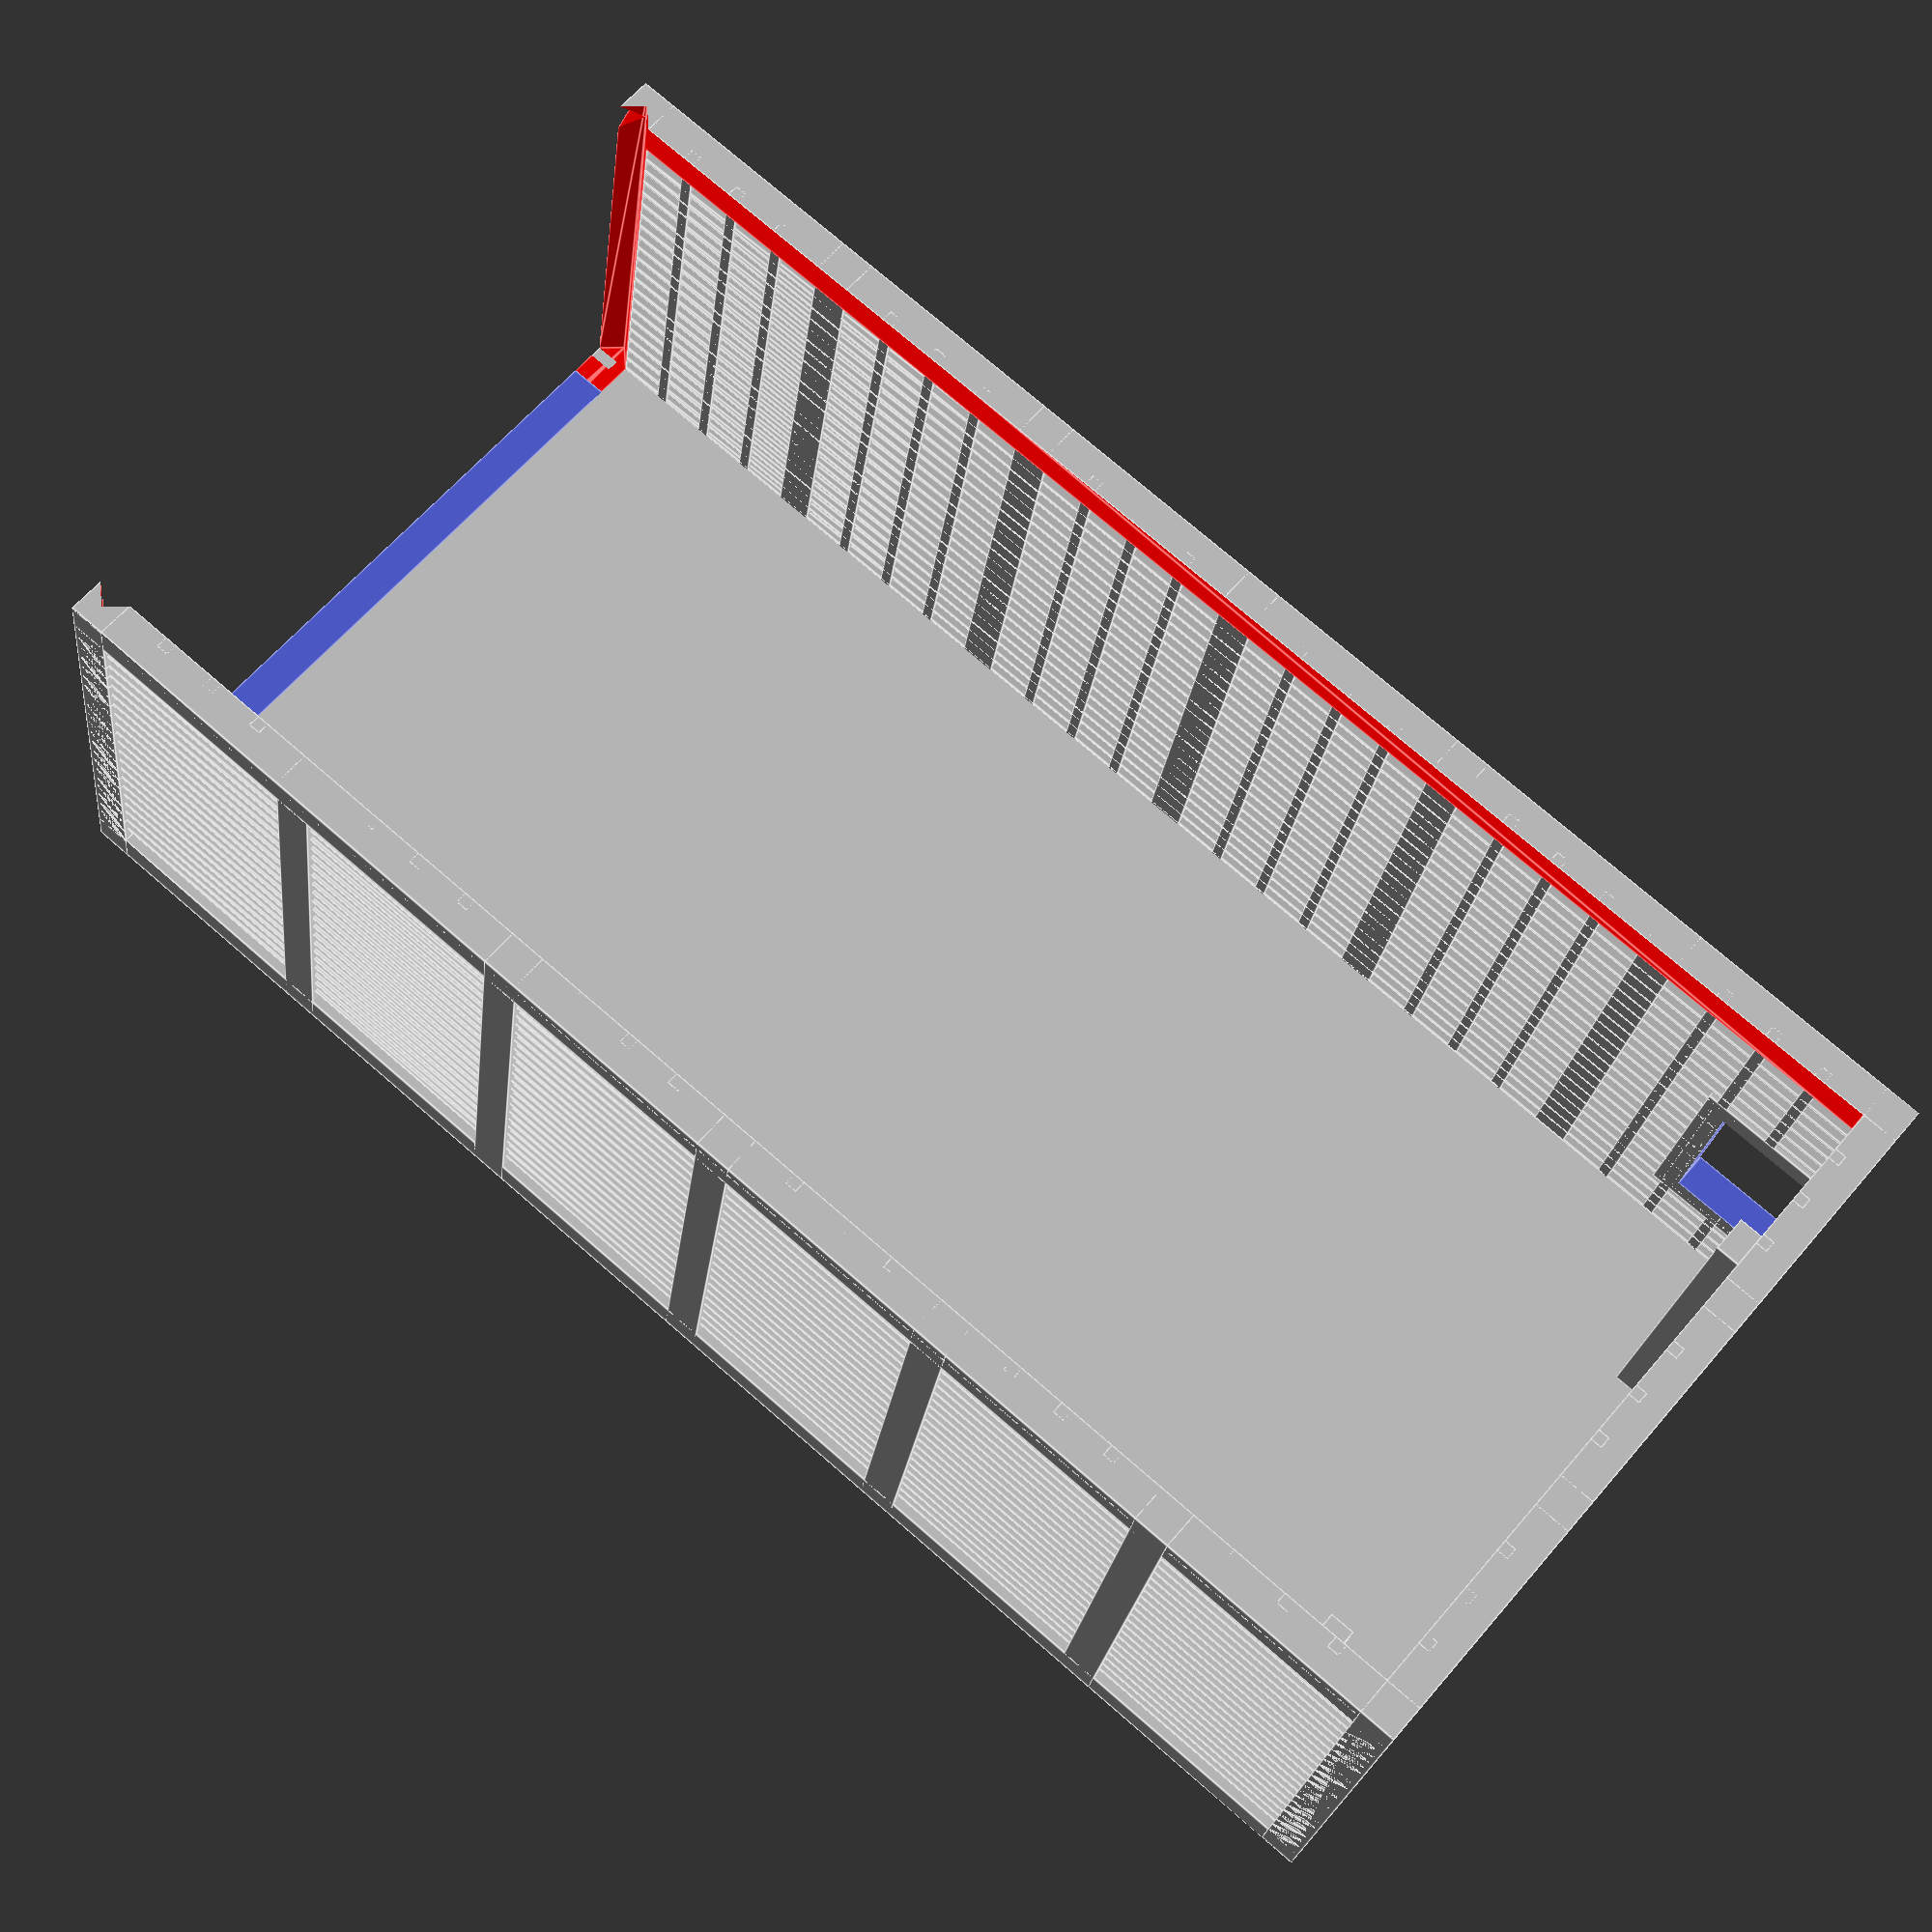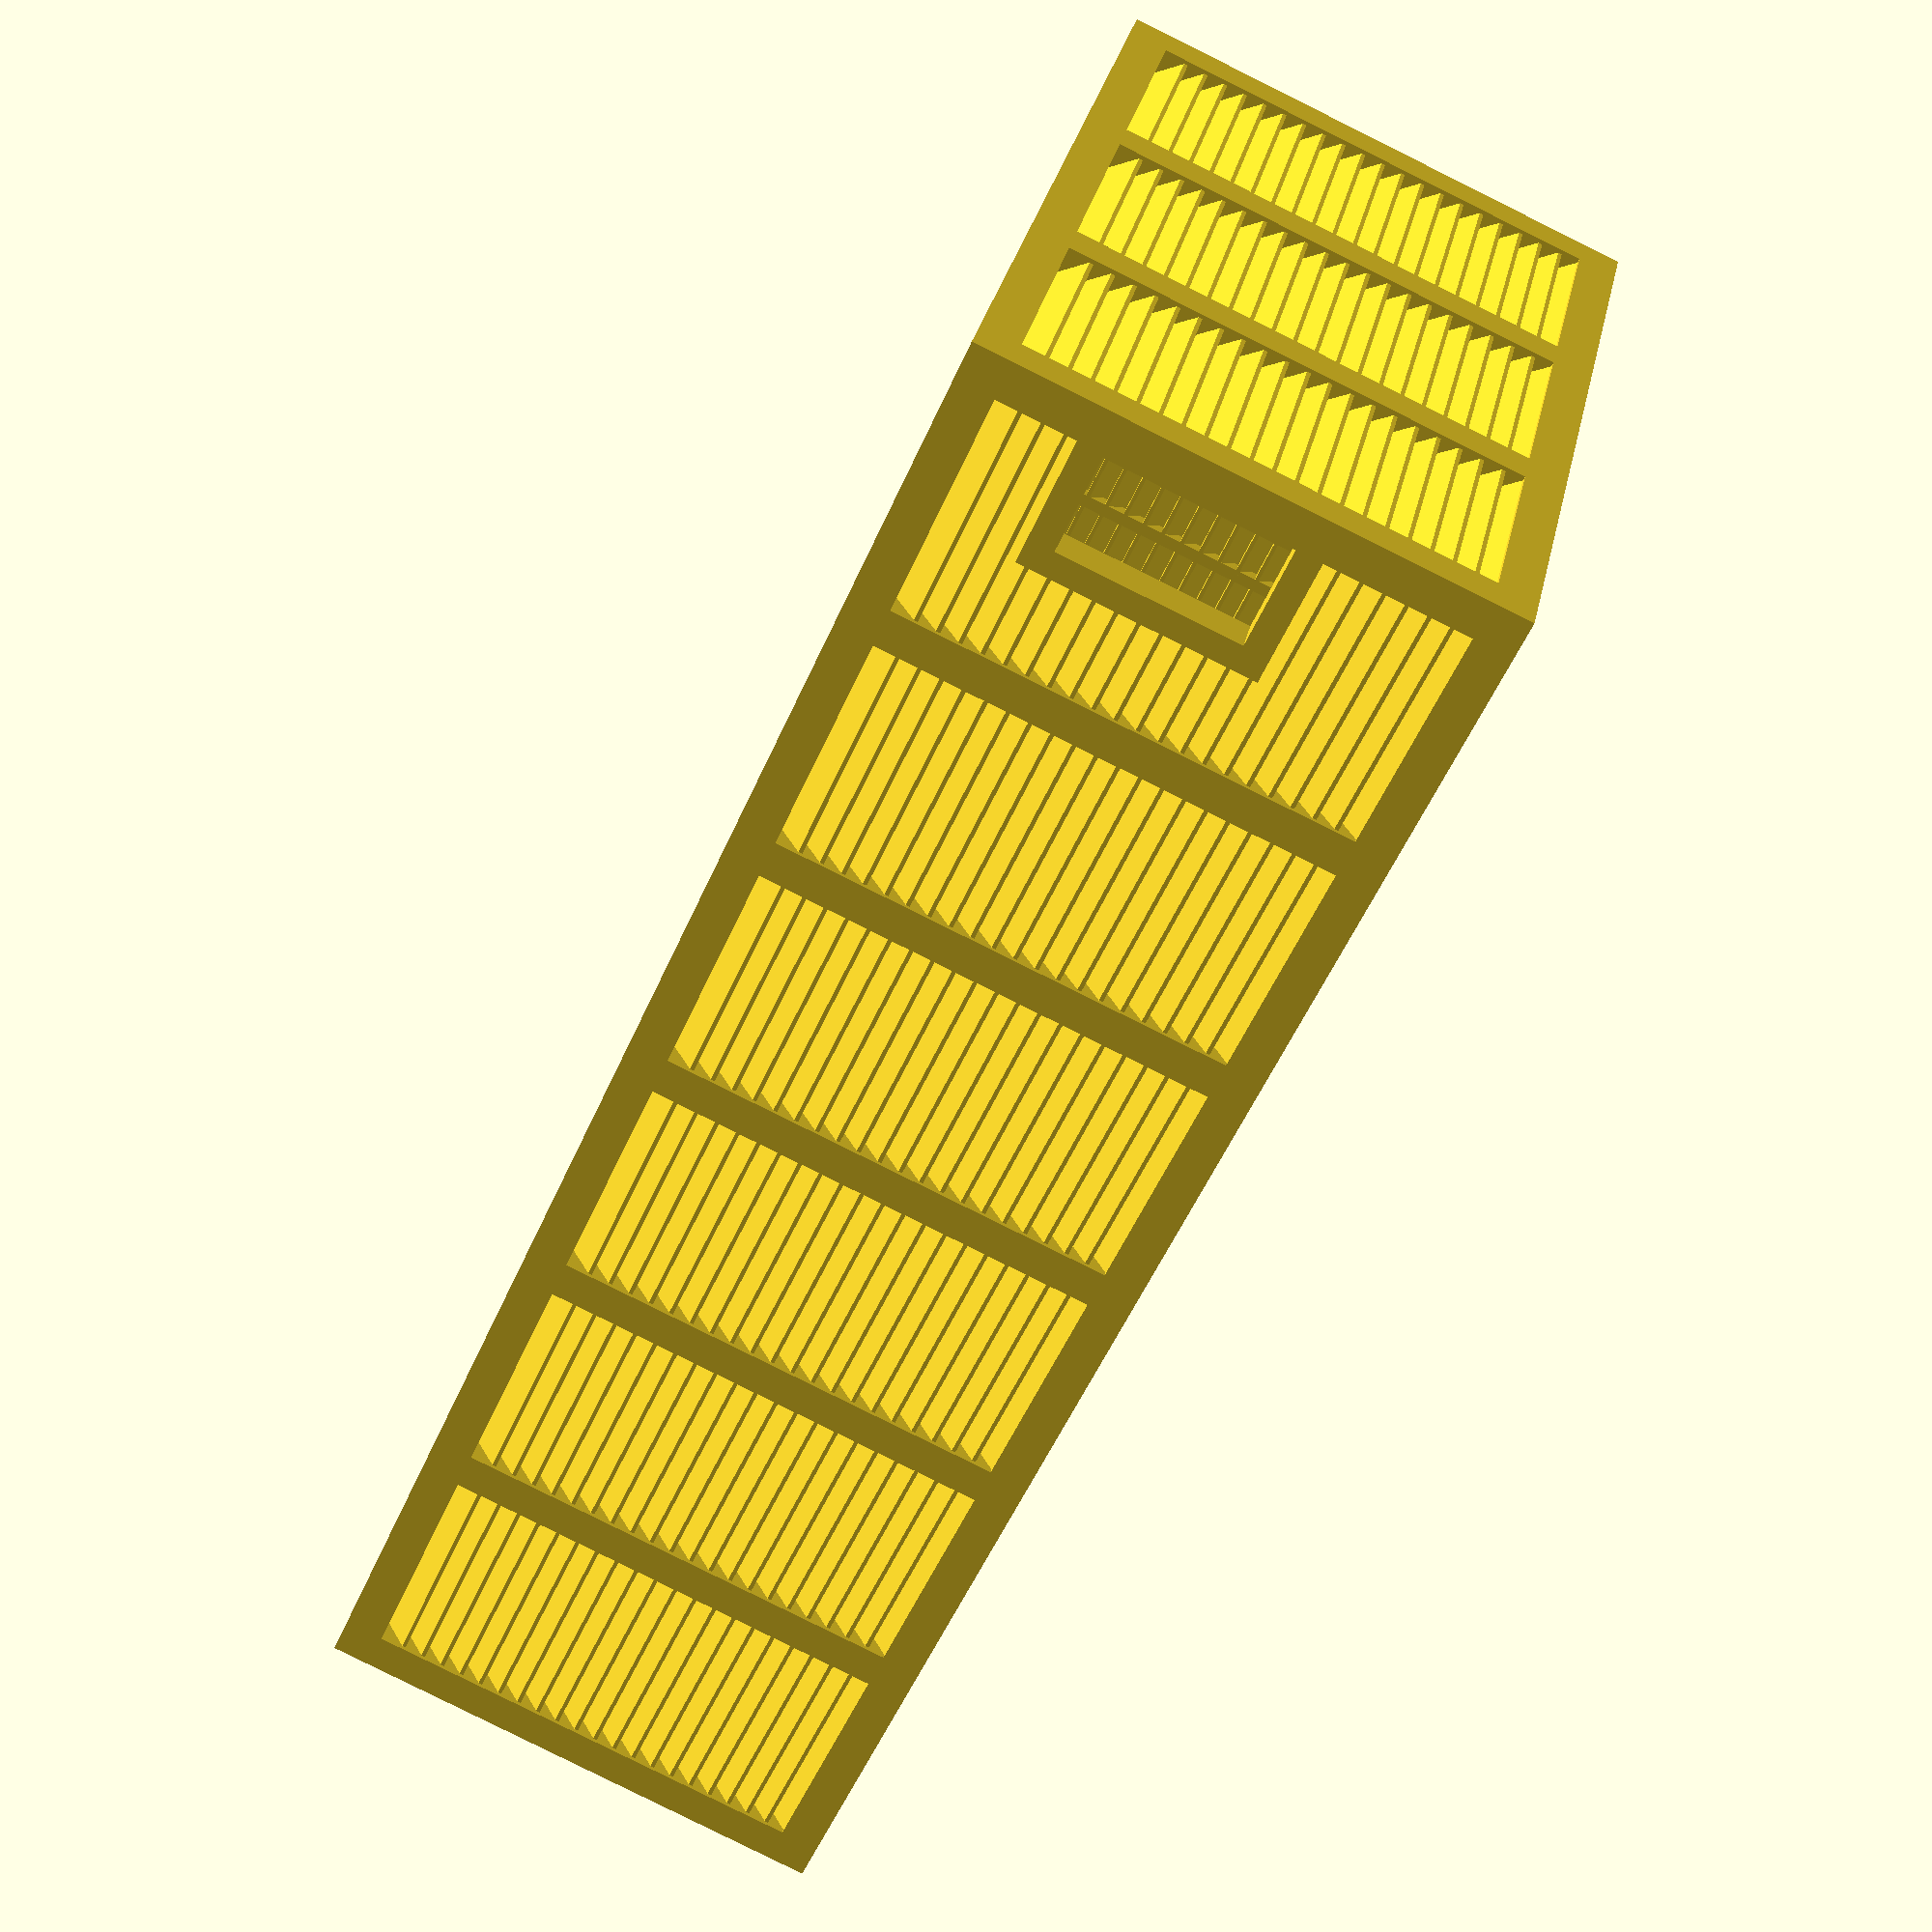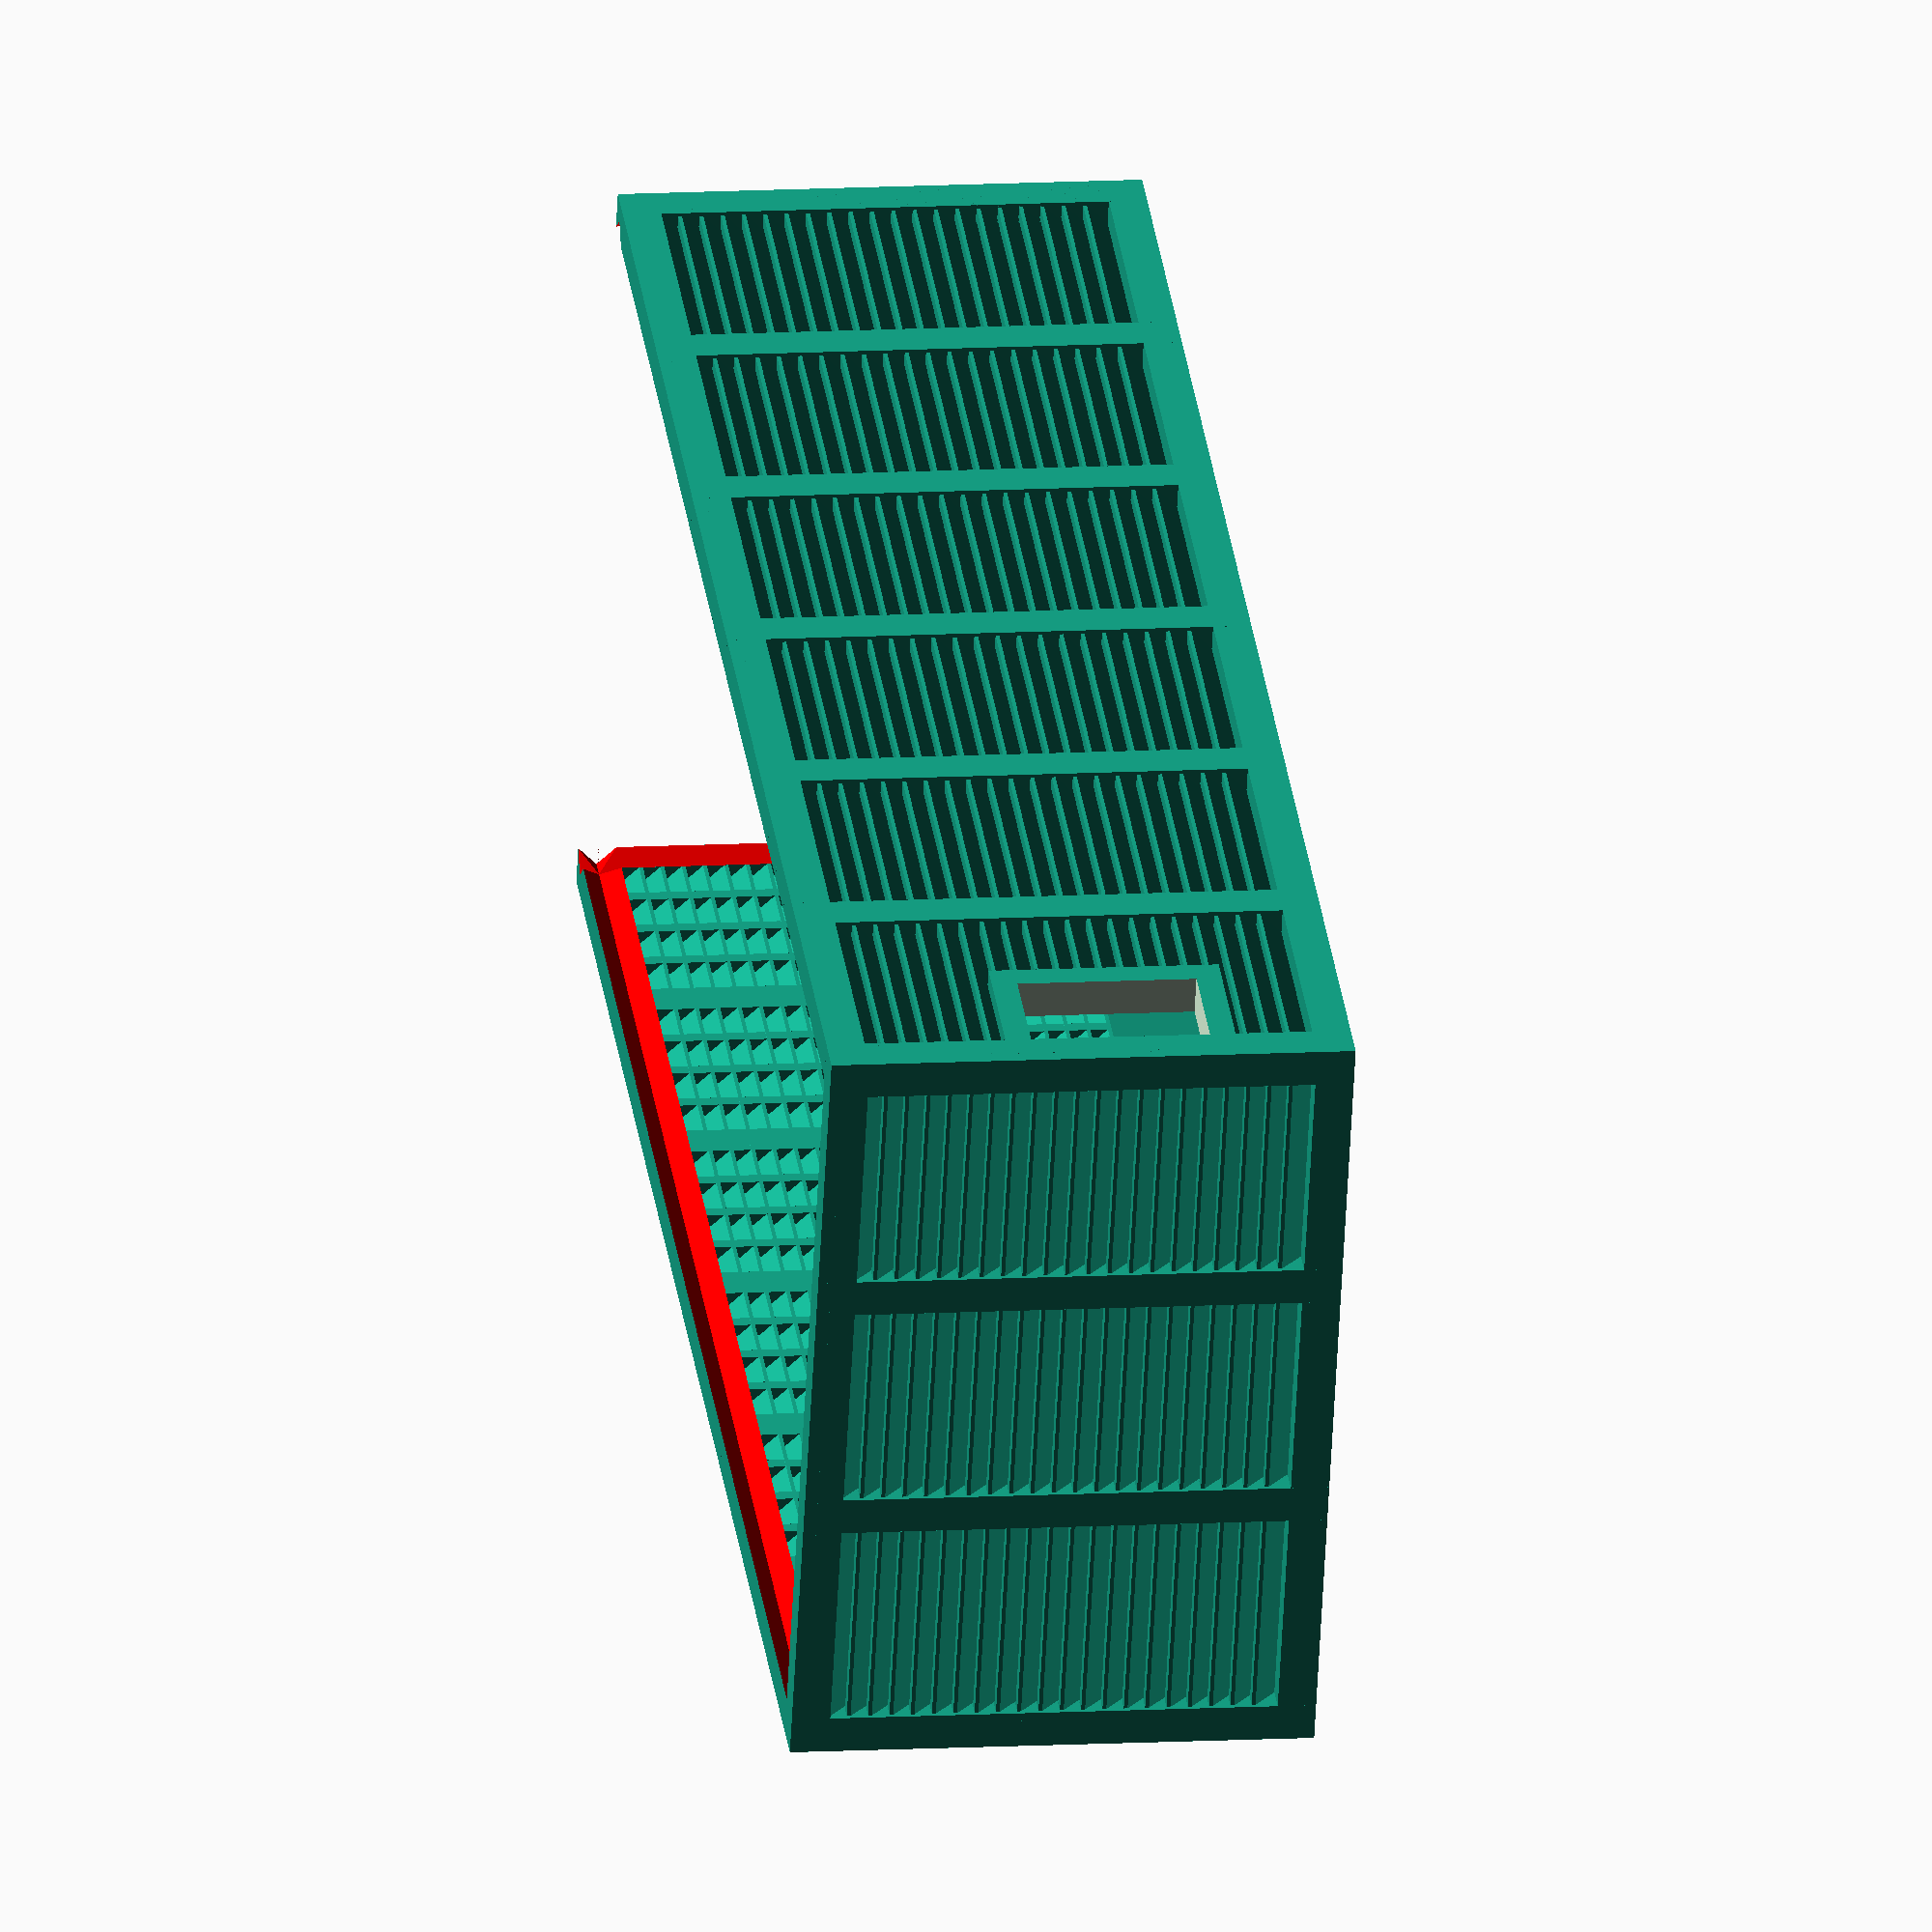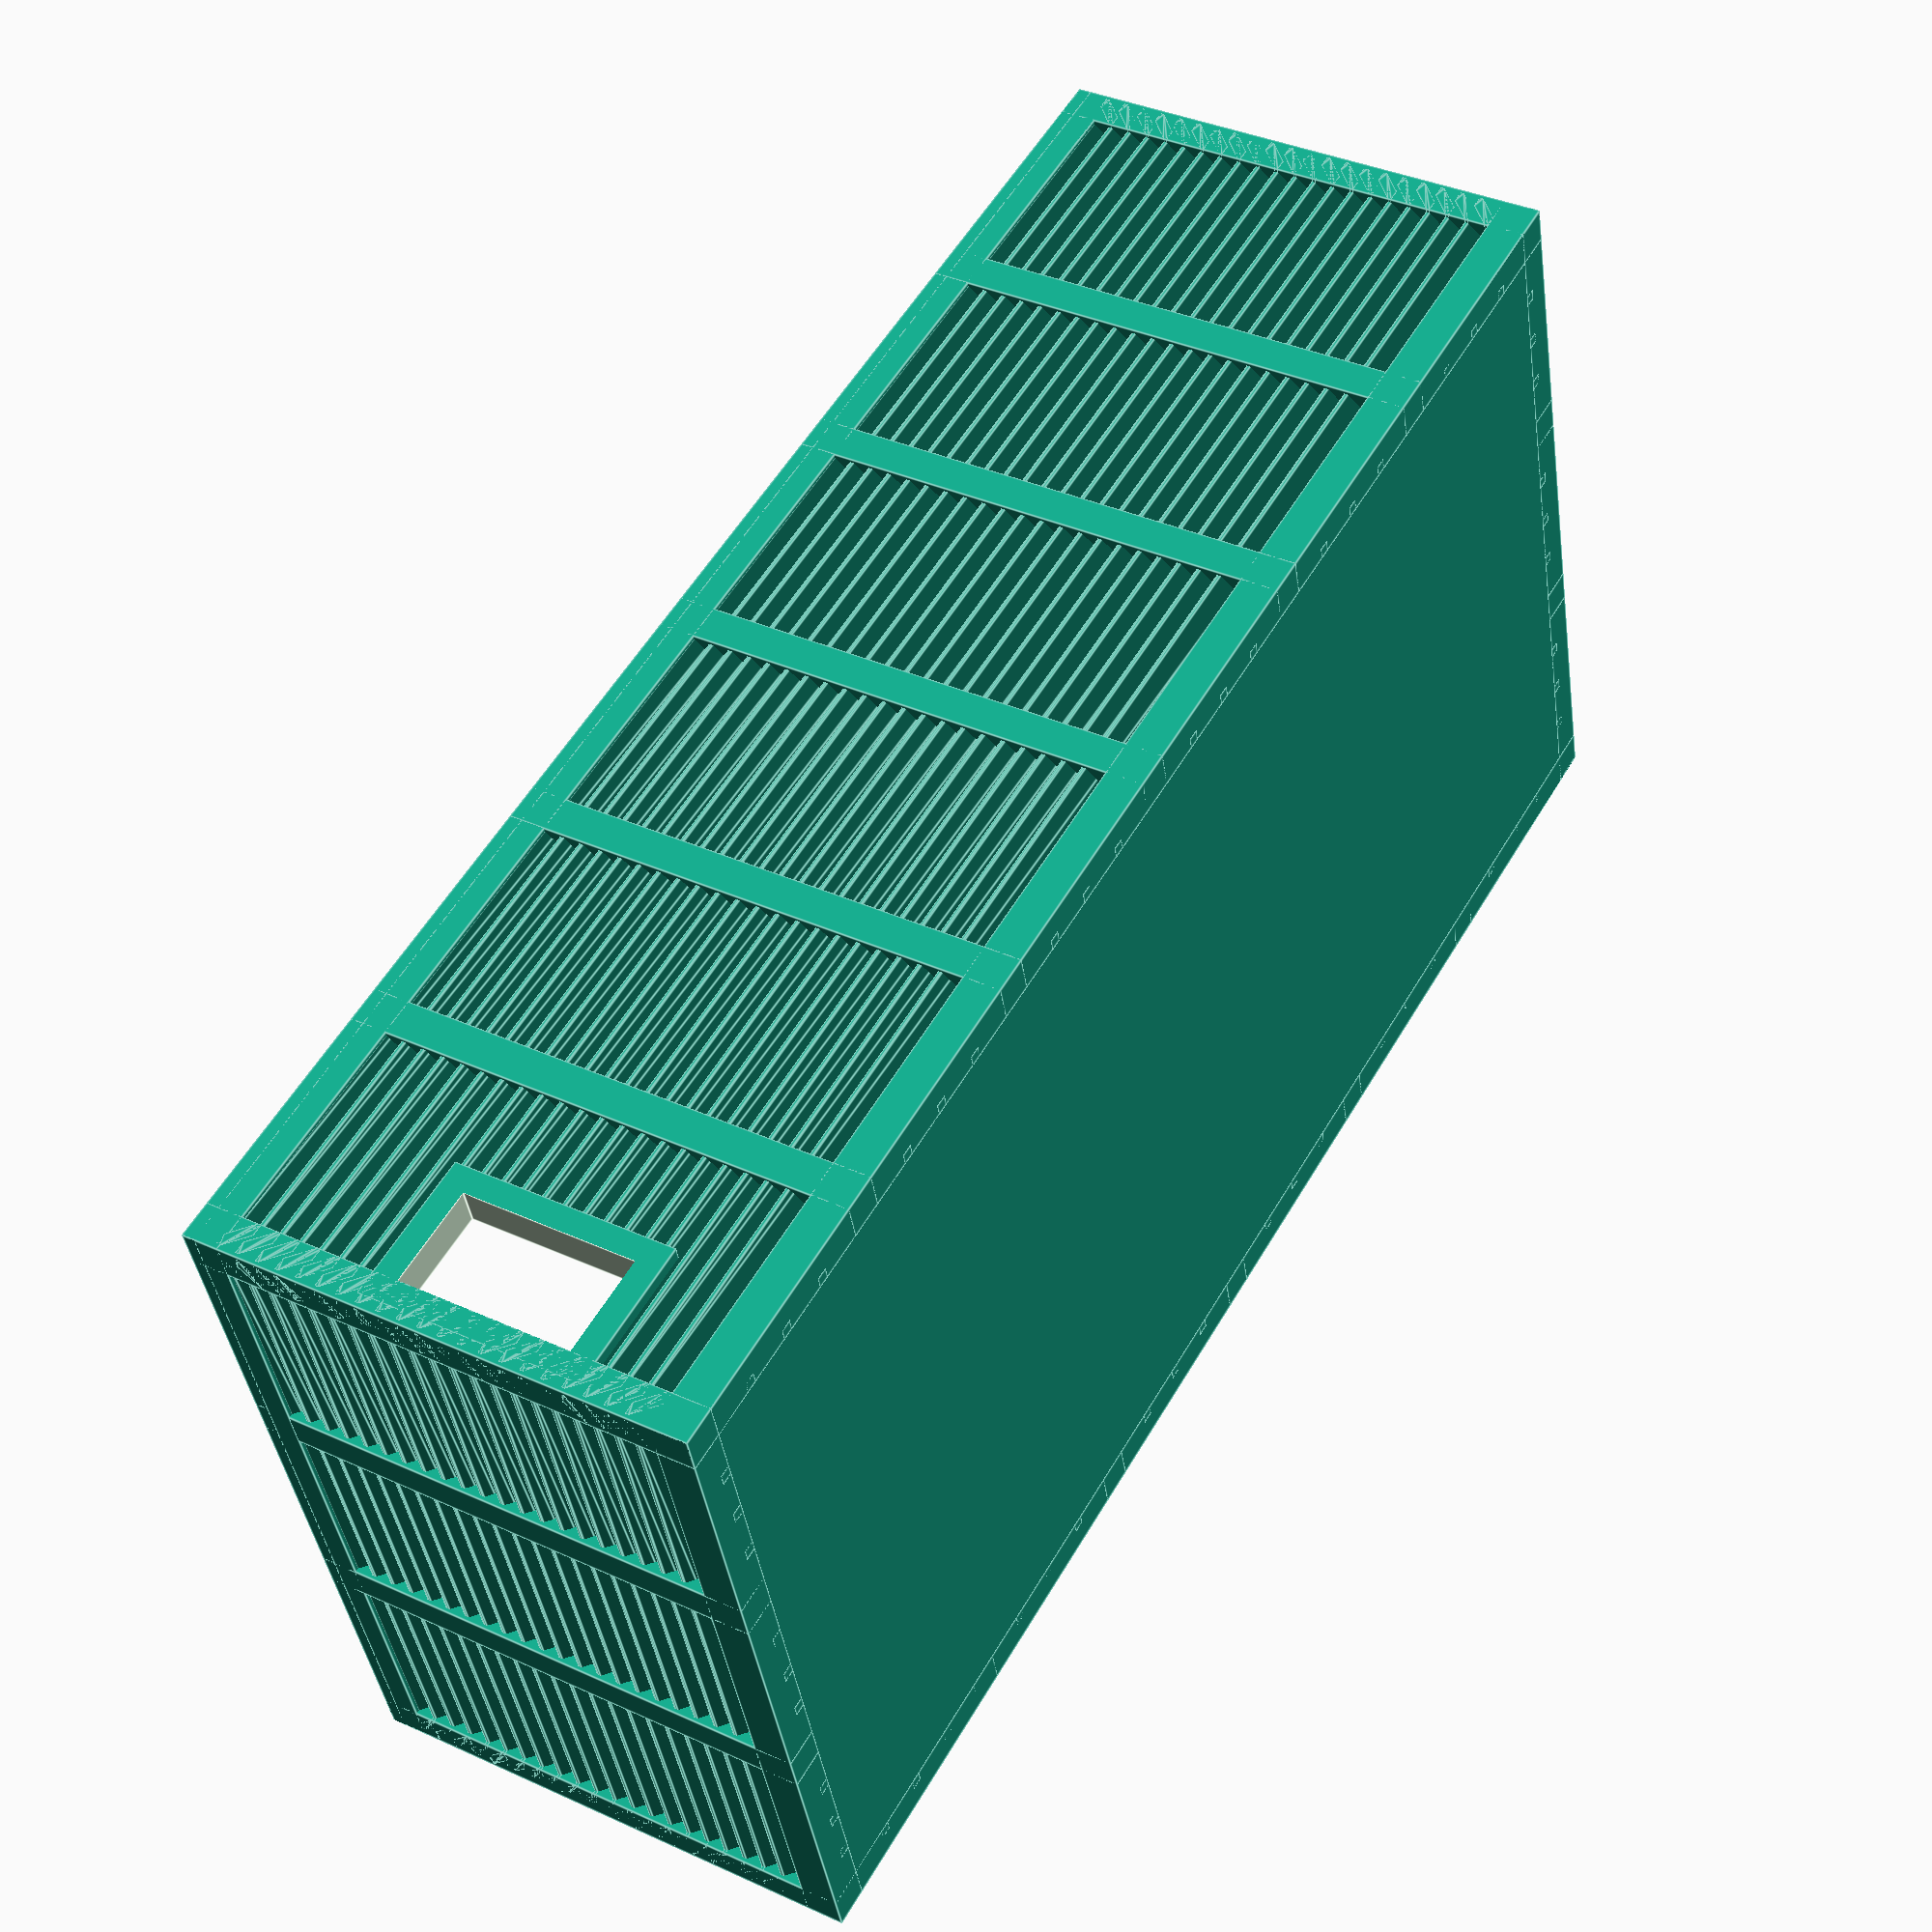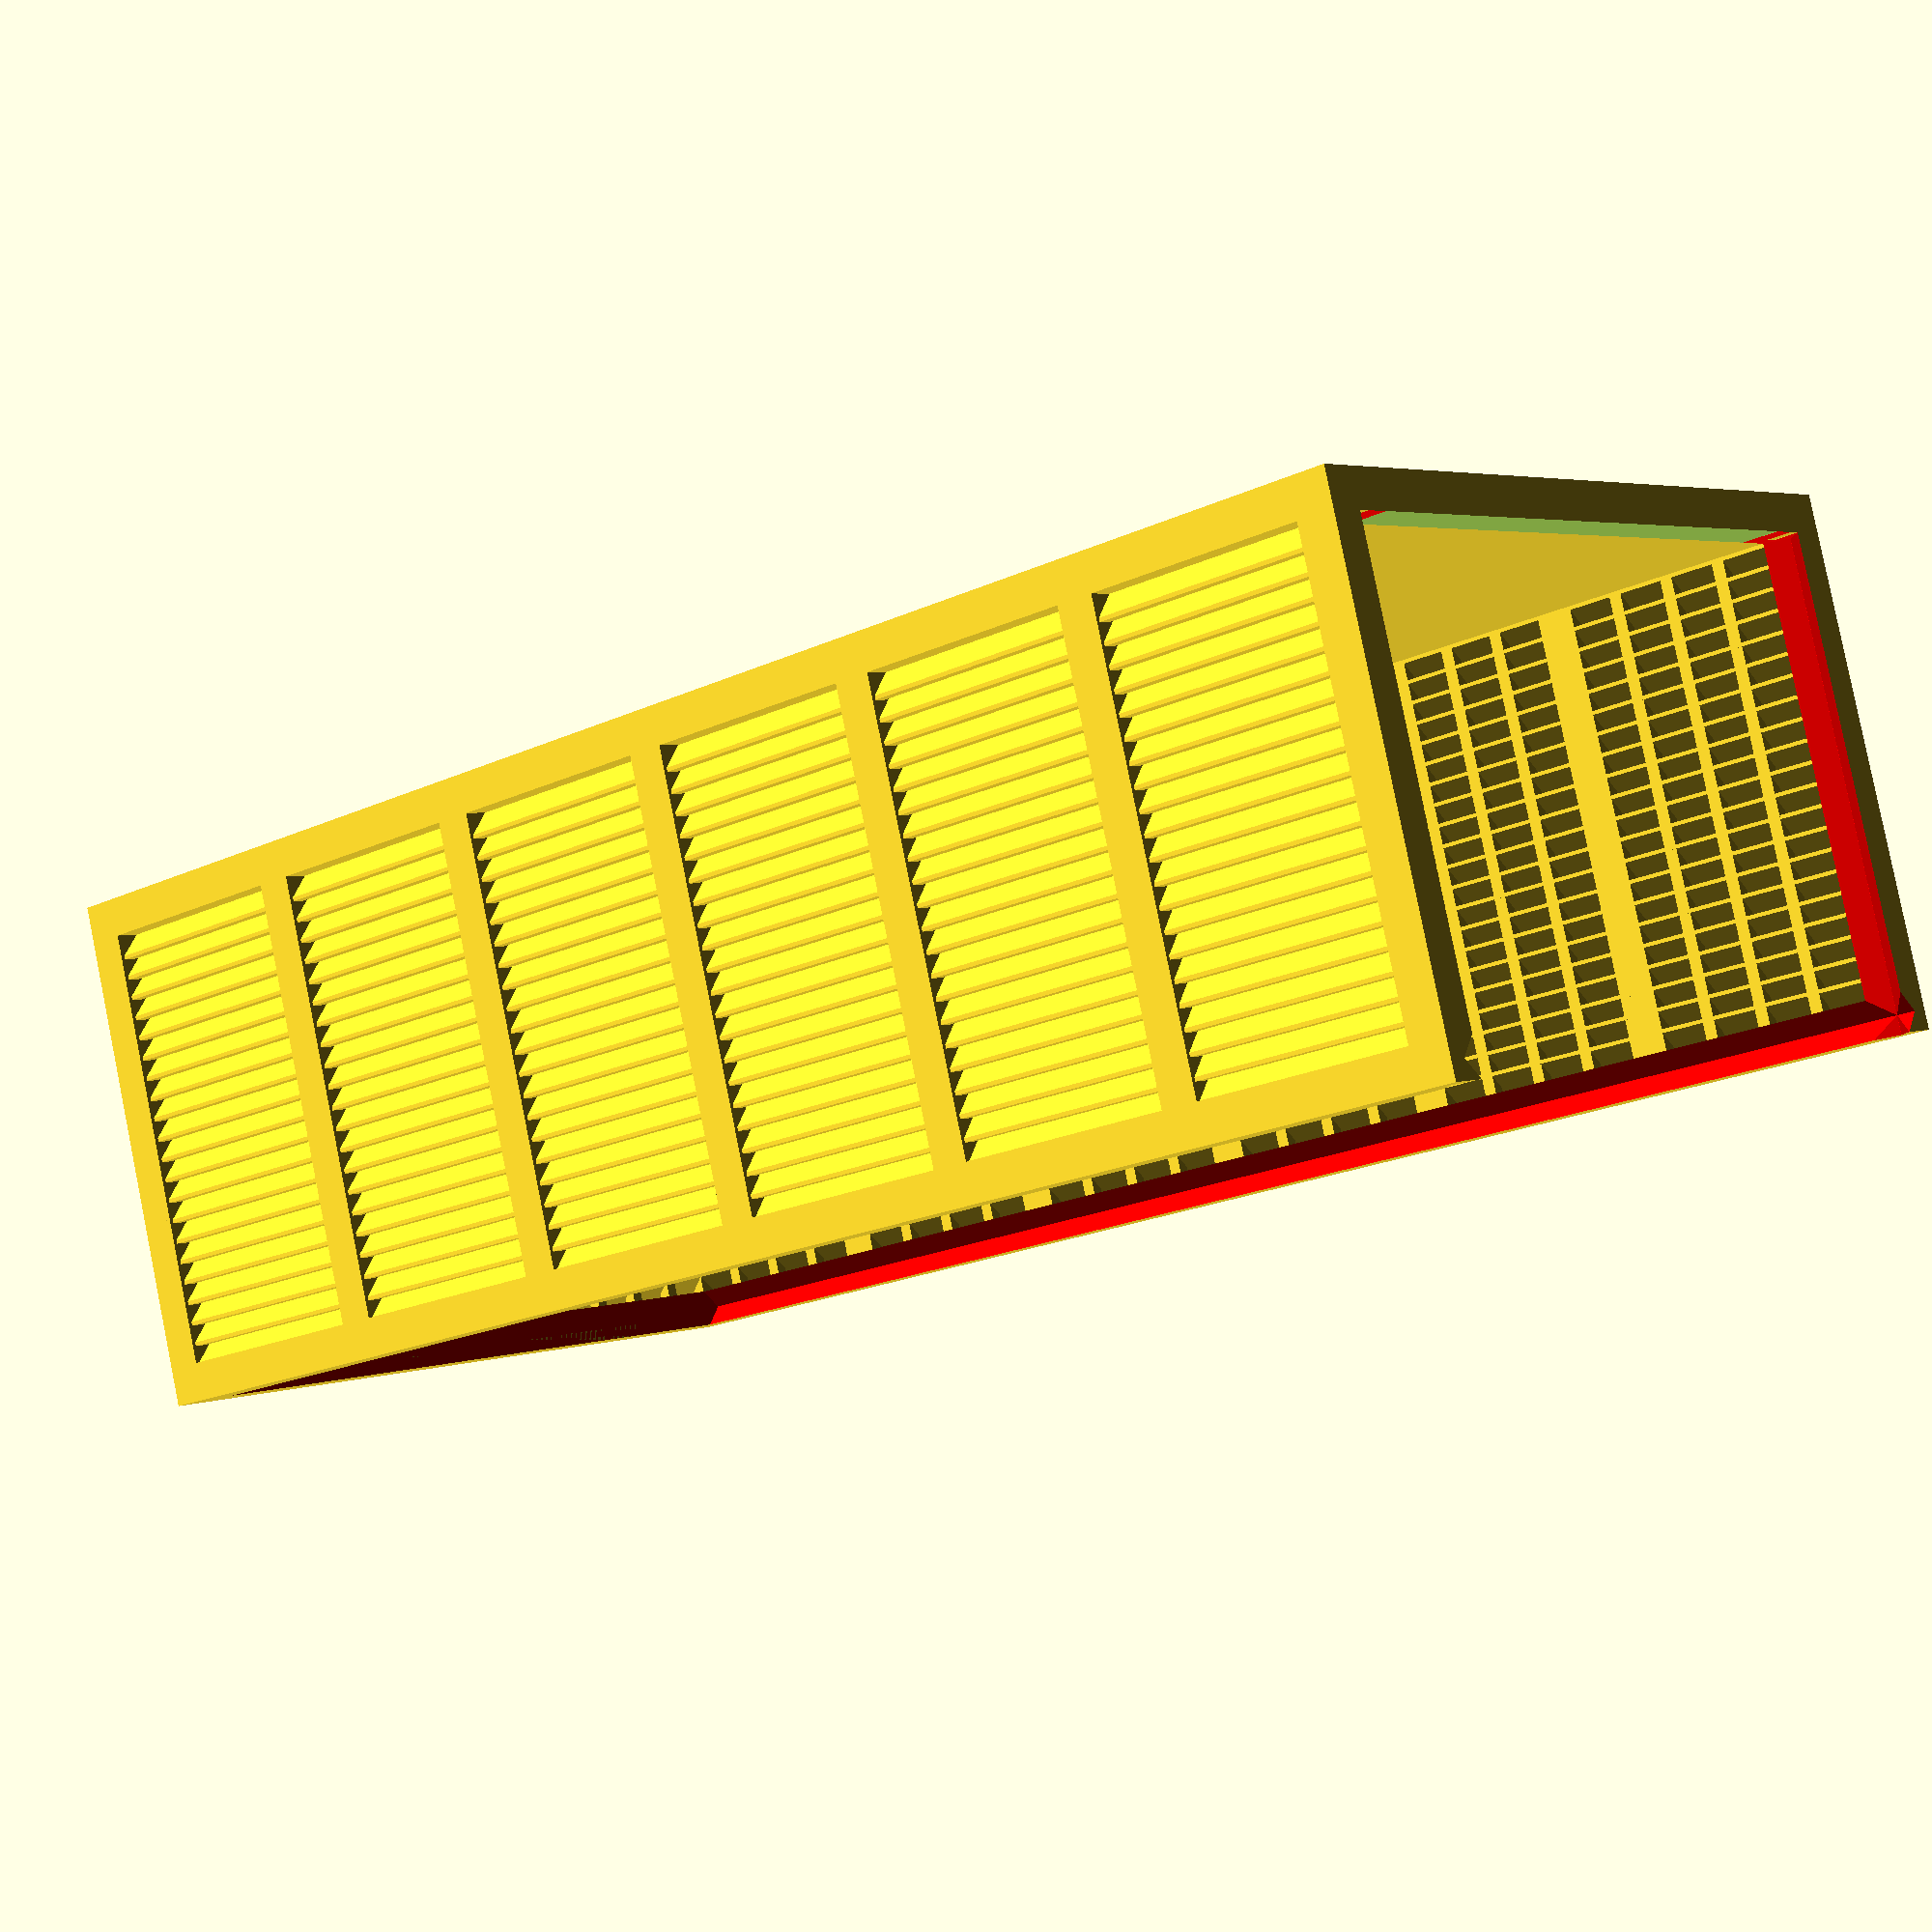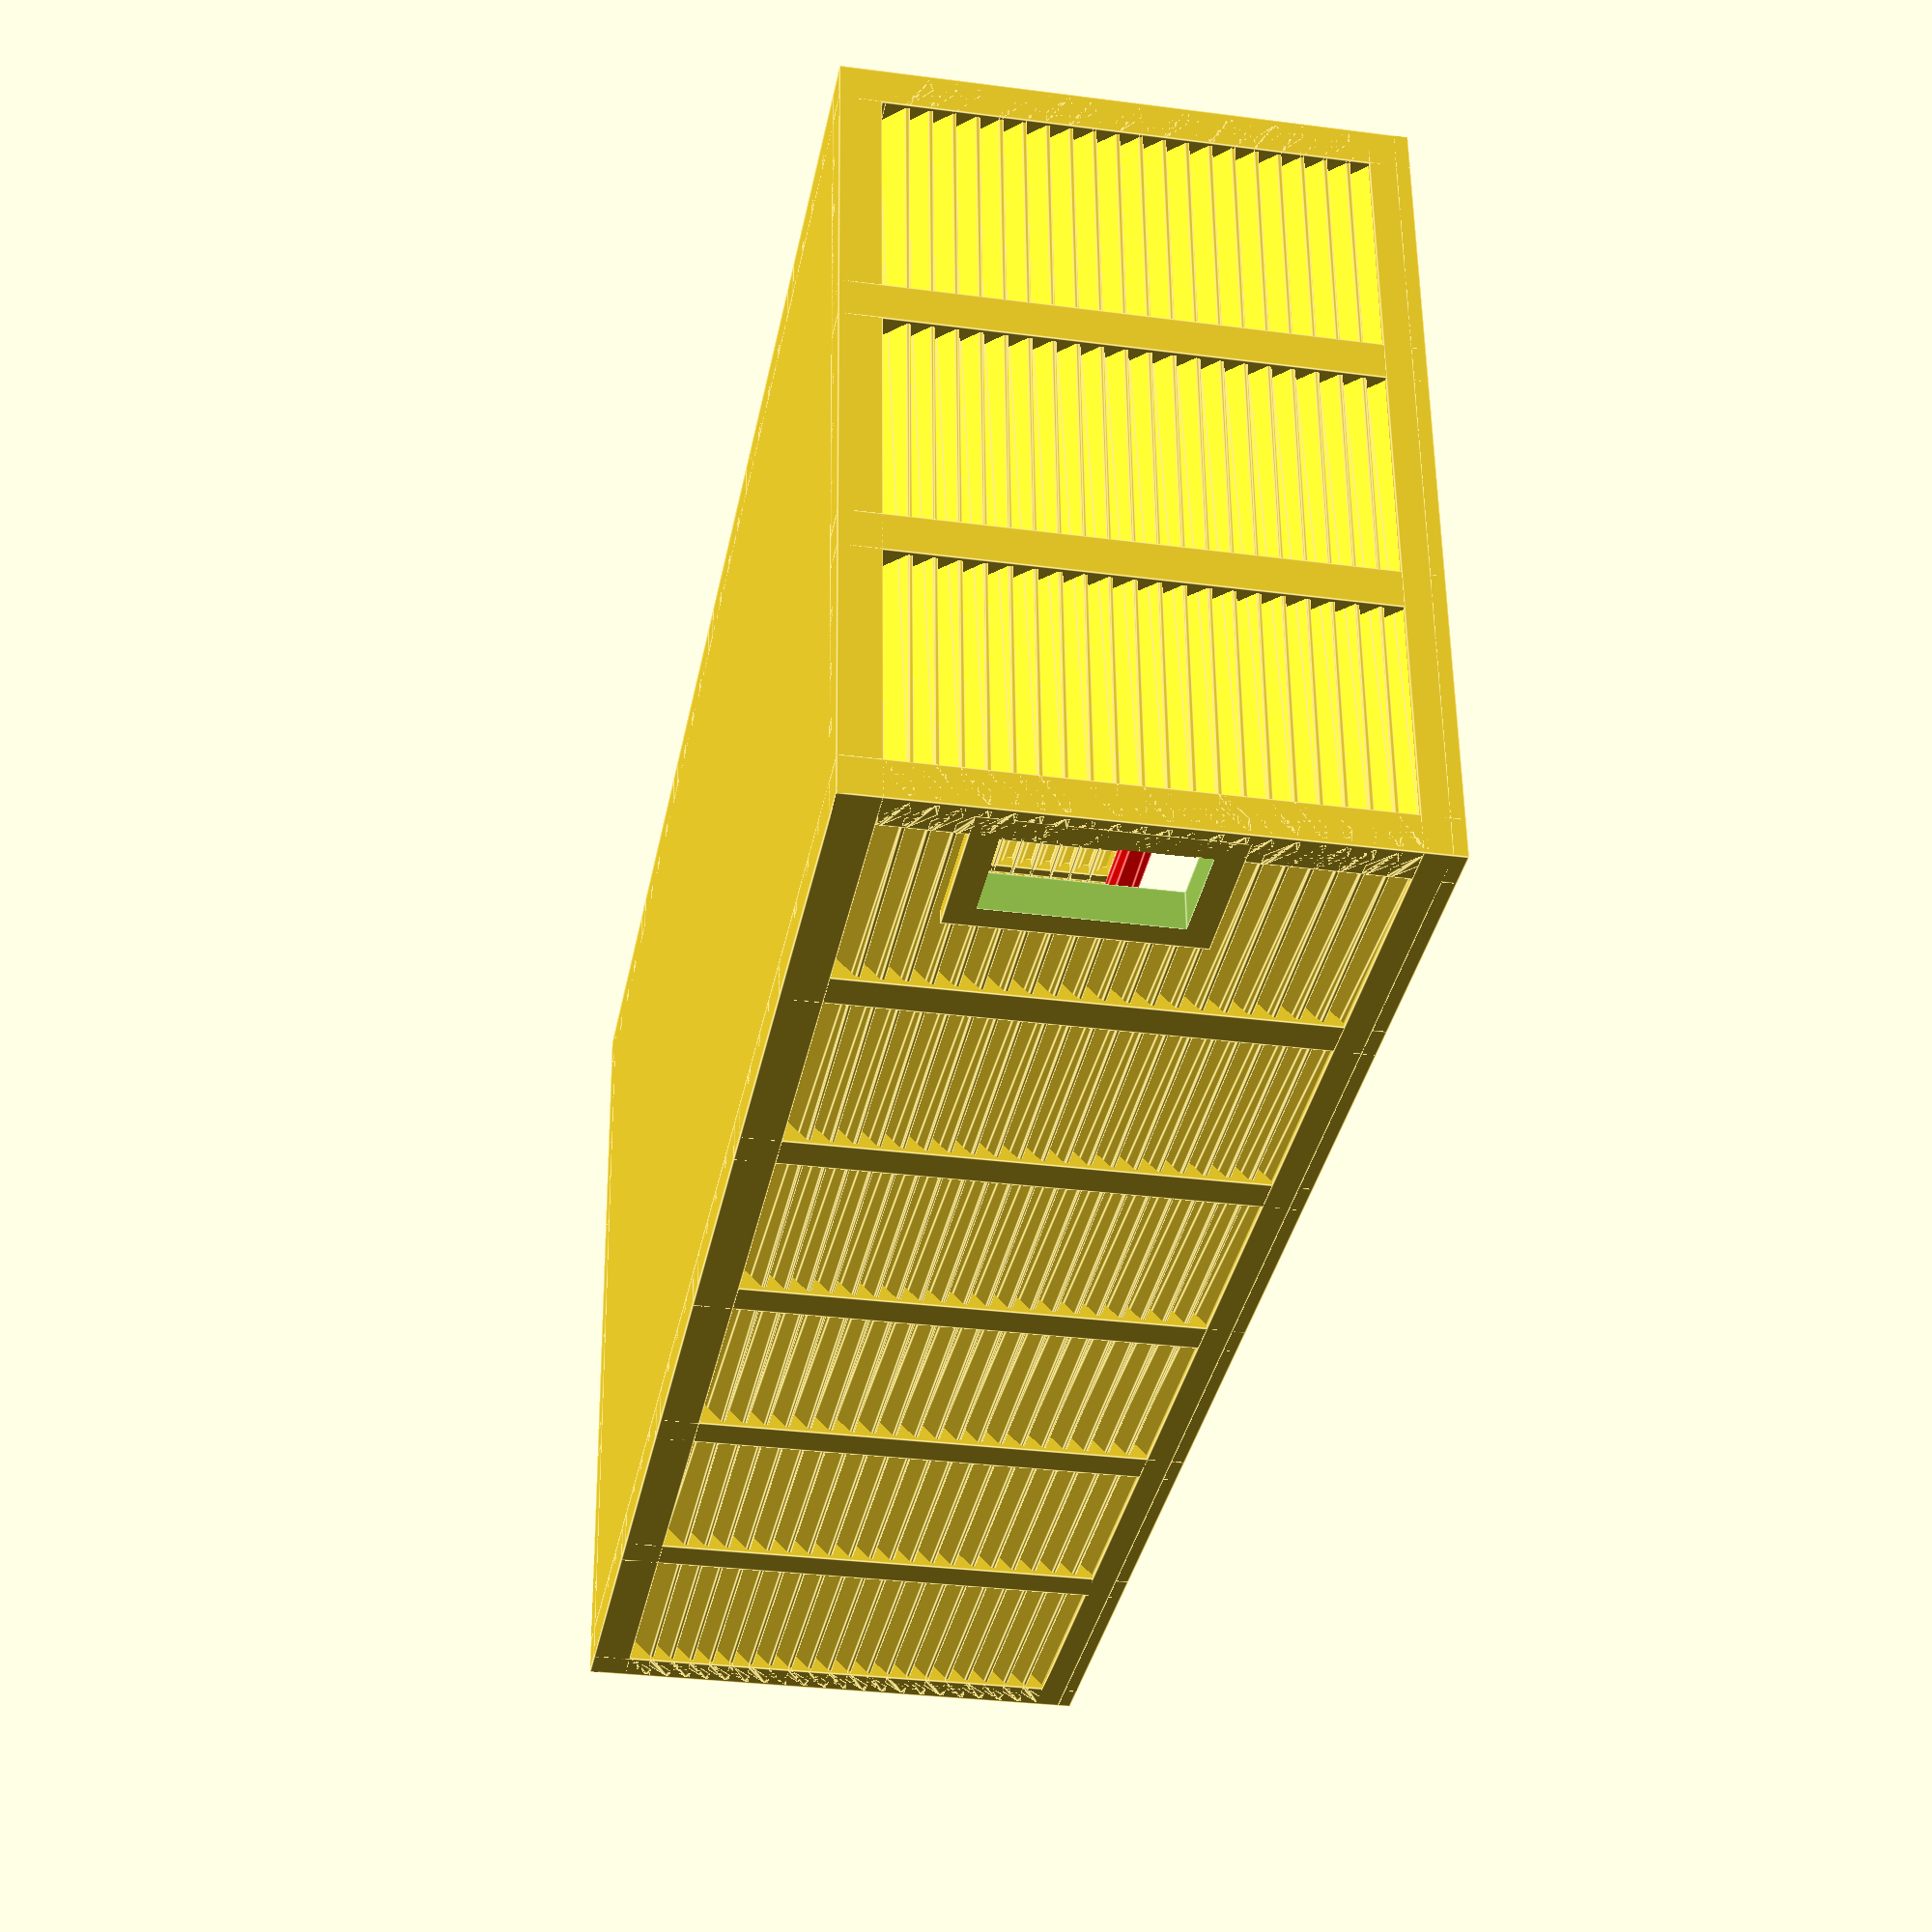
<openscad>
inner_width = 57;
//inner_length = 60;
inner_length = 120;
inner_height = 35;
thick = 3;

outer_width = inner_width+thick*2;
outer_length = inner_length+thick*2;
outer_height = inner_height+thick*2;


m_thick = 2;
l_thick = 1;
fix = 0.01;

min_thick = 0.3;

power_length = 14;
power_width = 8;
power_z_offset = 8;

cables_height = 14;
cables_width = 51;


module blade(w, thick, l_thick) {
    blade_thick = 0.3;
    shift = 0.3;
    
    
    hull() {        
        translate([0,thick-l_thick,0])
        cube([w,l_thick, blade_thick]);
        
        translate([0,shift,thick-l_thick-shift])
        cube([w,l_thick, blade_thick]);
    }
}

module wall(w, h, thick, l_thick=1, n_big_uprights = 2, n_little_uprights=3, n_blades=20) {     
    
    cube([w, thick, thick]);
    
    cube([thick, thick, h]);
    
    translate([0,0,h-thick])
    cube([w, thick, thick]);
    
    translate([w-thick,0,0])
    cube([thick, thick, h]);
    

    big_upright_step = (w-thick)/(n_big_uprights+1);
    
    
    little_upright_step = (big_upright_step-thick+l_thick)/(n_little_uprights+1);
    
    blade_step = (h-thick*2)/(n_blades+1);
    
    for (i = [0:n_big_uprights]) {
        translate([i*big_upright_step,0,0])
        cube([thick, thick, h]);
        
        for (j = [1:n_little_uprights]) {
            translate([i*big_upright_step+thick-l_thick+j*little_upright_step,thick-l_thick,0])
            cube([l_thick, l_thick, h]);
            
            
        }
    }
     
    for (i = [0:n_blades]) {
        translate([0,0,thick+i*blade_step])
        blade(w=w,thick=thick, l_thick=l_thick);
      
    }
    
}

module top(w, l, thick) {   
    cube([l, w, thick]);
}




module main_walls() {
    
 
    cube([inner_length+thick*2,inner_width+thick*2, thick]);

        
    wall(w=inner_length+thick*2,h=inner_height+thick*2, thick=thick, n_big_uprights = 5);
        
    translate([0,inner_width+thick*2,0])
    mirror([0,1,0])
    wall(w=inner_length+thick*2,h=inner_height+thick*2, thick=thick, n_big_uprights = 5);

    translate([outer_length,0,0])
    rotate([0,0,90])
    wall(w=inner_width+thick*2,h=inner_height+thick*2, thick=thick);
    
    translate([0,outer_width,0])
    rotate([0,0,-90])
    wall(w=inner_width+thick*2,h=inner_height+thick*2, thick=thick);
    
    translate([0,0,outer_height-thick])
    top(w=outer_width, l=outer_length, thick=m_thick);
}


module power_frame() {
    translate([thick+inner_length-power_width-m_thick, inner_width+thick, thick+power_z_offset-m_thick])
    cube([power_width+m_thick*2,thick,power_length+m_thick*2]);
}

module power_hole() {
    translate([thick+inner_length-power_width, thick+inner_width-fix, thick+power_z_offset])
    cube([power_width,thick+fix*2,power_length]);
}



module cables_frame() {
    translate([0, (outer_width-(cables_width+m_thick*2))/2, thick-m_thick])
    cube([thick,cables_width+m_thick*2, cables_height+m_thick*2]);
}

module cables_hole() {
    translate([-fix,(outer_width-cables_width)/2,thick])
    cube([thick+fix*2, cables_width,cables_height]);
}

module slide_back(void=true) {
    function p() = void?0:0.3;
    function more() = void?thick*2:0;
    
    color("red")
    translate([0,thick,thick])
    union() {
        hull() {

            translate([-fix,fix+p(),fix])
            cube([thick+fix*2, inner_width-fix*2-p()*2,  inner_height-fix*2-p()+more()]);
            
            translate([(thick-fix)/2, -thick/2+p(), fix])
            cube([fix, fix, inner_height-fix*2-p()+more()]);
            
            translate([(thick-fix)/2, inner_width-fix+thick/2-fix-p(), fix])
            cube([fix, fix, inner_height-fix*2-p()+more()]);
        }
    }
    

}


module slide_top(void=true) {
    function p() = void?0:0.3;

    
   
    
    
    color("red")
    translate([0, thick, thick+inner_height])
    union() {
        hull() {

            translate([-fix,fix+p(),-fix])
            cube([fix+thick+inner_length-p(), inner_width-fix*2-p()*2,  thick+fix*2]);
            
            translate([-fix,fix+p()-thick/2, (thick-fix)/2])
            cube([fix+thick+inner_length-p(), fix, fix]);
            
            translate([-fix, inner_width-fix+thick/2-fix-p(), (thick-fix)/2])
            cube([fix+thick+inner_length-p(), fix, fix]);
        }
    }
    

}

module keep()  {
    
    translate([inner_length+thick-4-2,thick,thick])
    cube([2,3, inner_height-3]);    
}

module keep2()  {
    
    translate([inner_length+thick-2,inner_width+thick-10-3,thick])
    cube([2,3, inner_height-3]);    
}

module box() {
    
    difference() {
        union() {            
            main_walls();
            power_frame();
            cables_frame();
            keep();
            keep2();
        }        
        power_hole();
        cables_hole();
    }
}

module print_box() {
    
    difference() {
        box();    
        slide_back(void=true);
        slide_top(void=true);
    }
}

module print_slide_back() {
    
    color("blue")
    intersection() {
        box();    
        slide_back(void=false);
    }
}


module print_slide_top() {

    color("green")    
    intersection() {
        box();    
        slide_top(void=false);
    }
}



//wall(w=inner_length+thick*2,h=inner_height+thick*2, thick=thick);

print_box();

//print_slide_back();
//print_slide_top();


</openscad>
<views>
elev=202.3 azim=220.5 roll=186.4 proj=p view=edges
elev=263.8 azim=333.3 roll=296.4 proj=p view=wireframe
elev=348.8 azim=21.3 roll=81.9 proj=o view=solid
elev=323.7 azim=15.7 roll=120.9 proj=p view=edges
elev=96.3 azim=319.8 roll=191.4 proj=p view=solid
elev=30.8 azim=183.5 roll=259.3 proj=p view=edges
</views>
